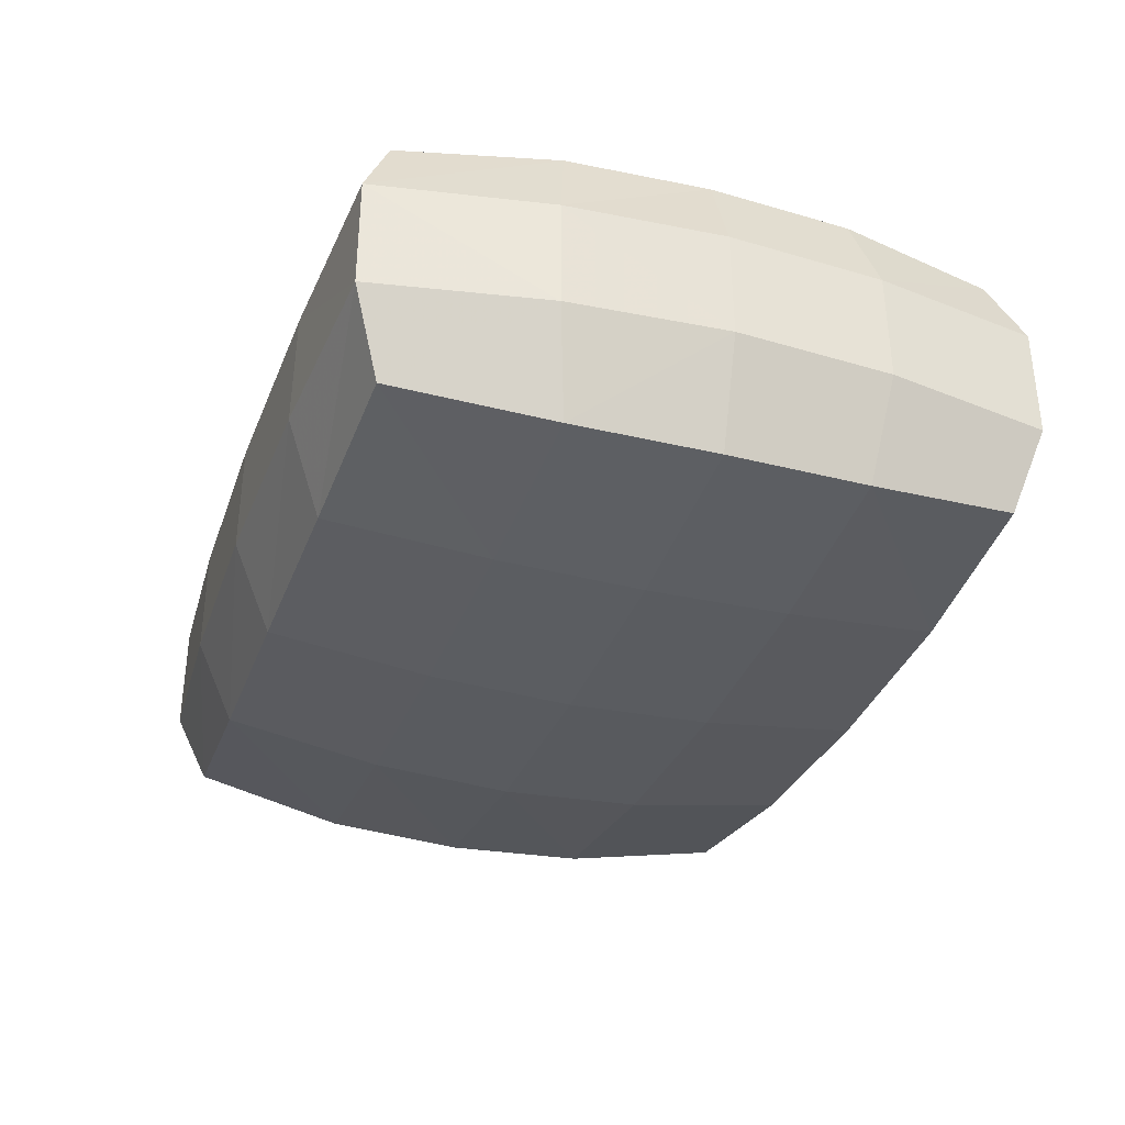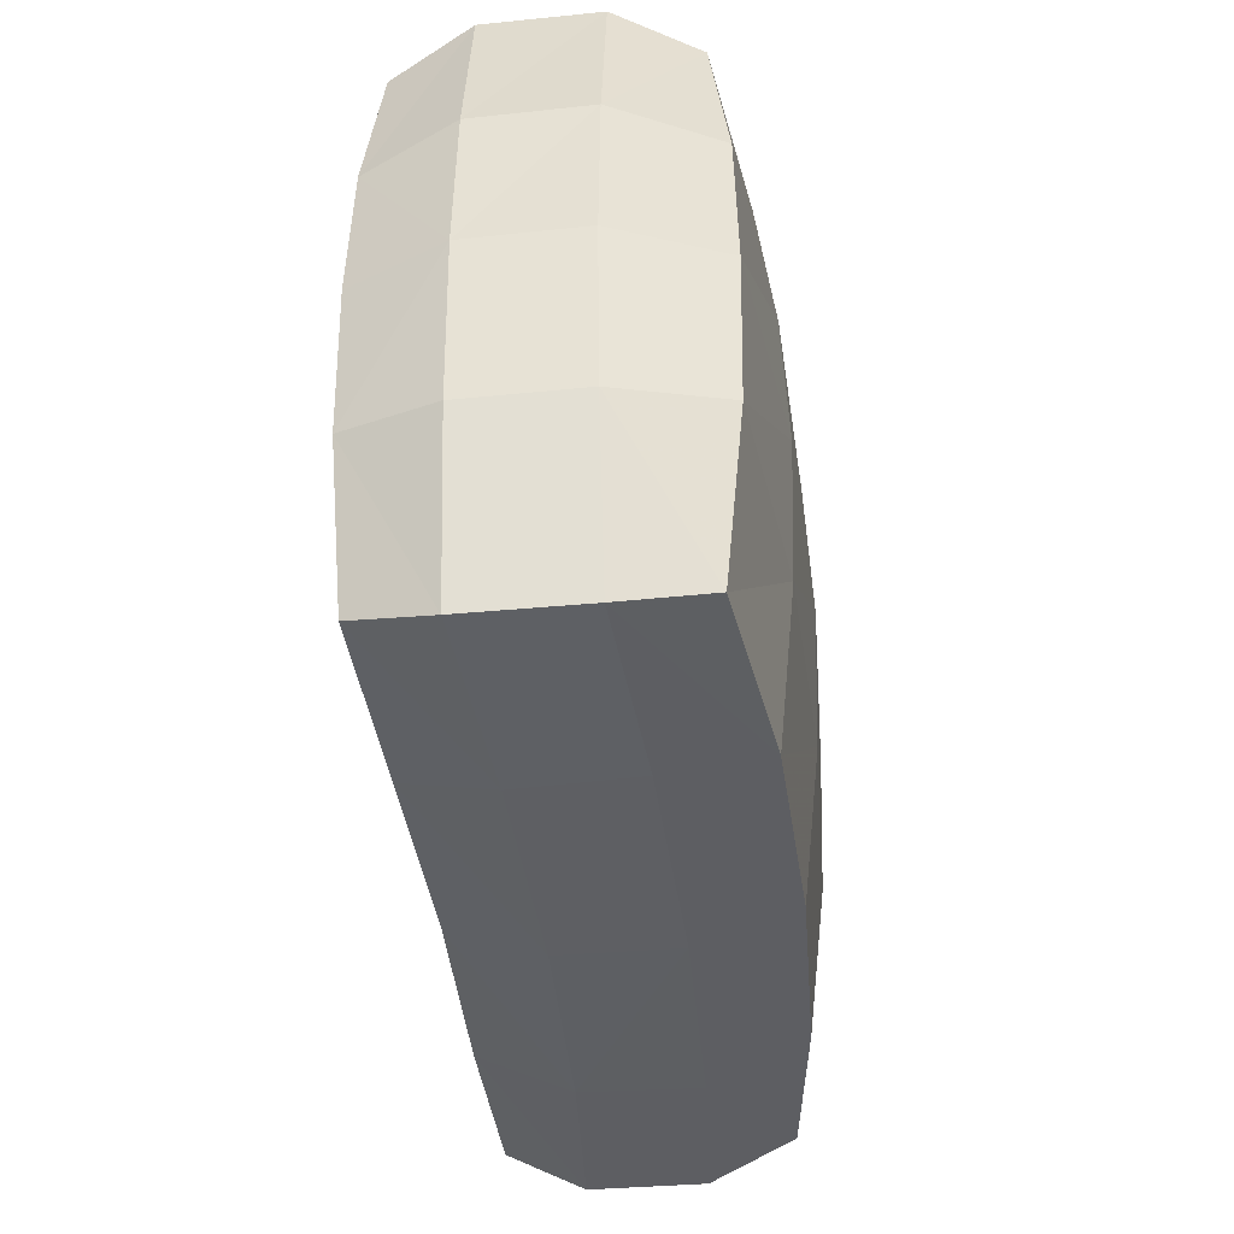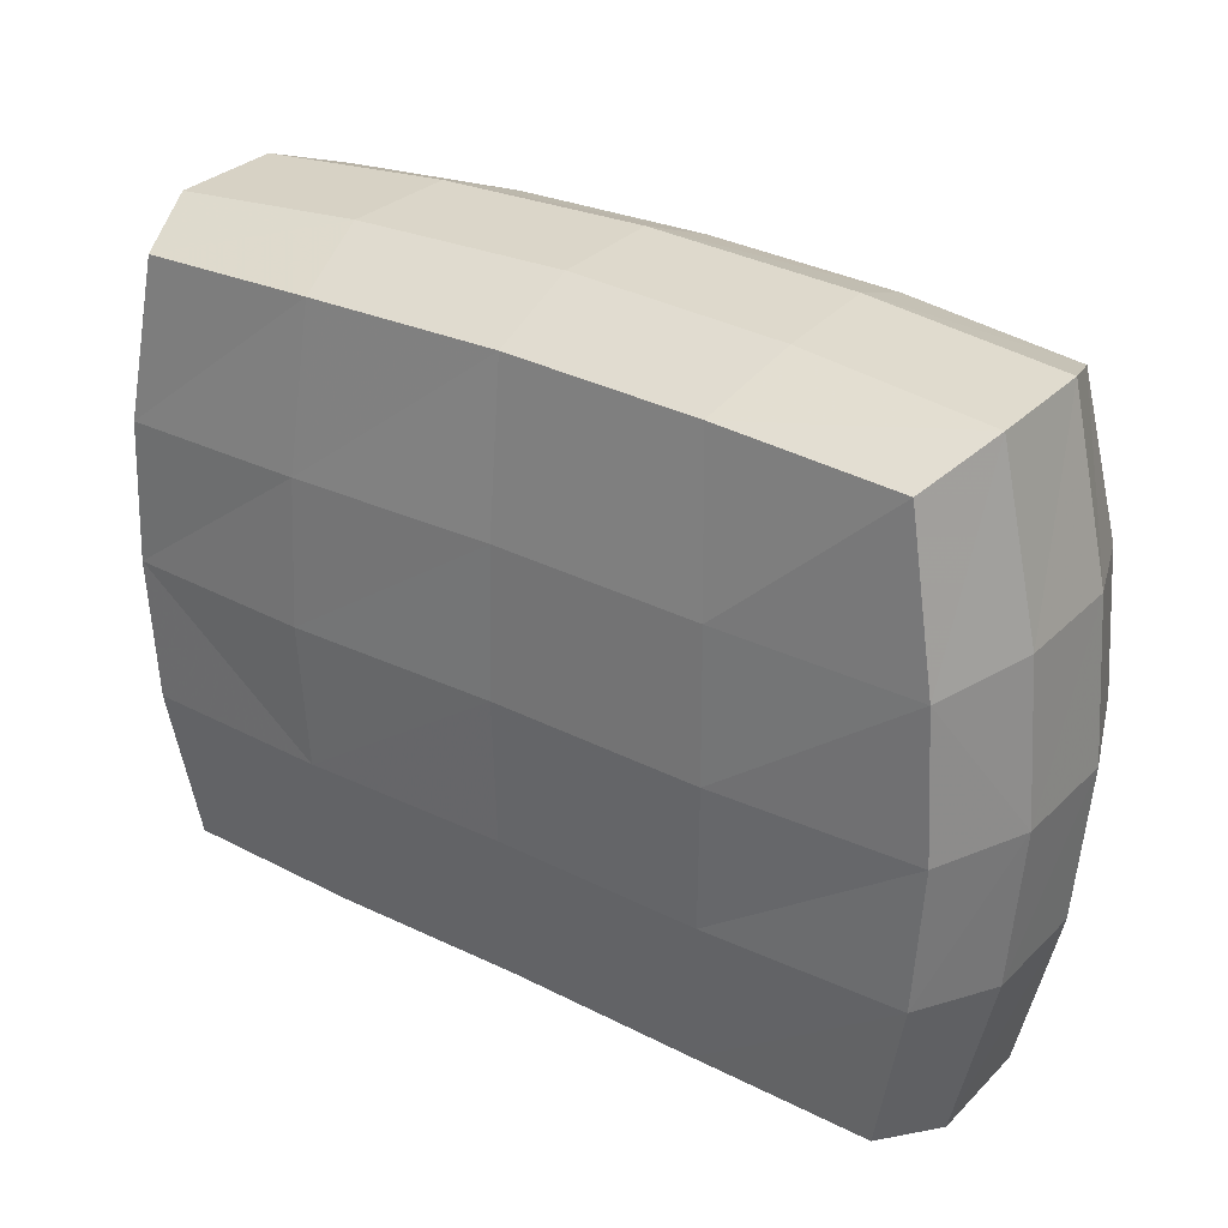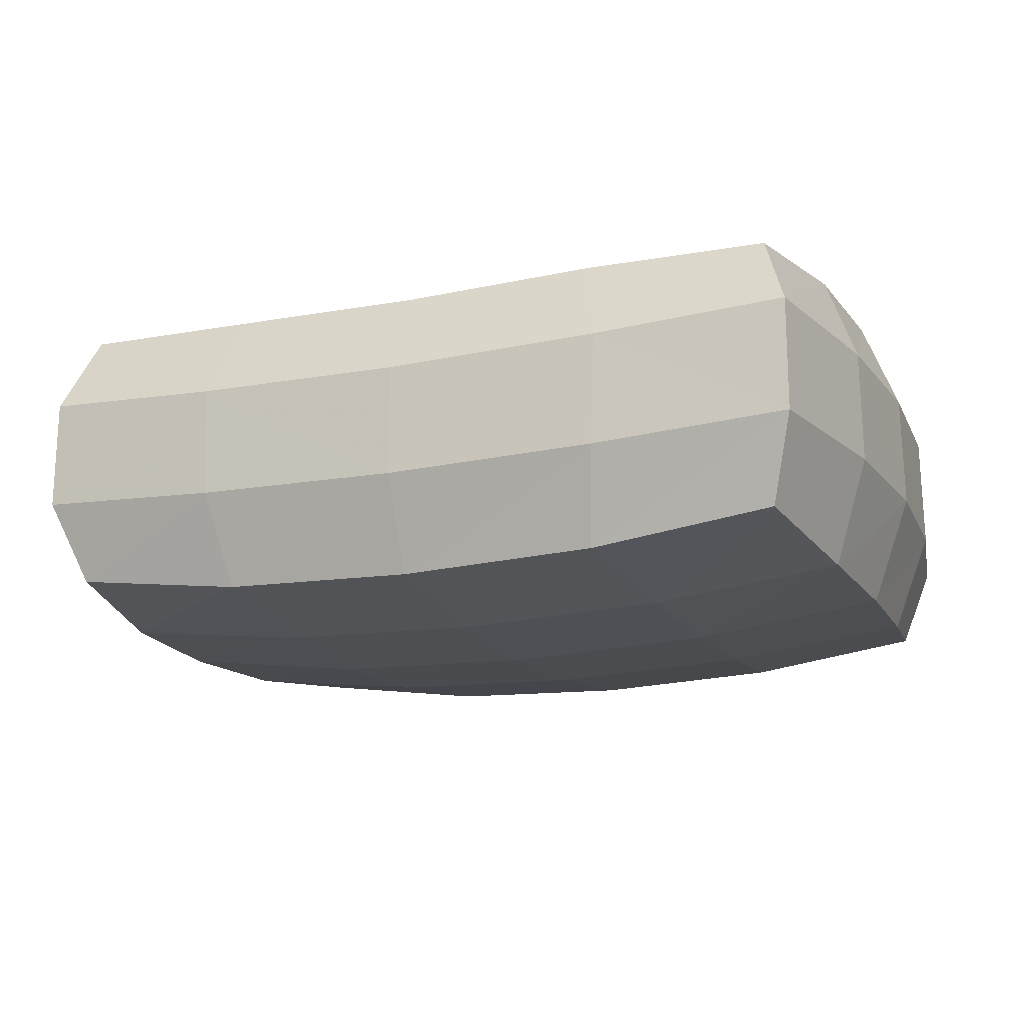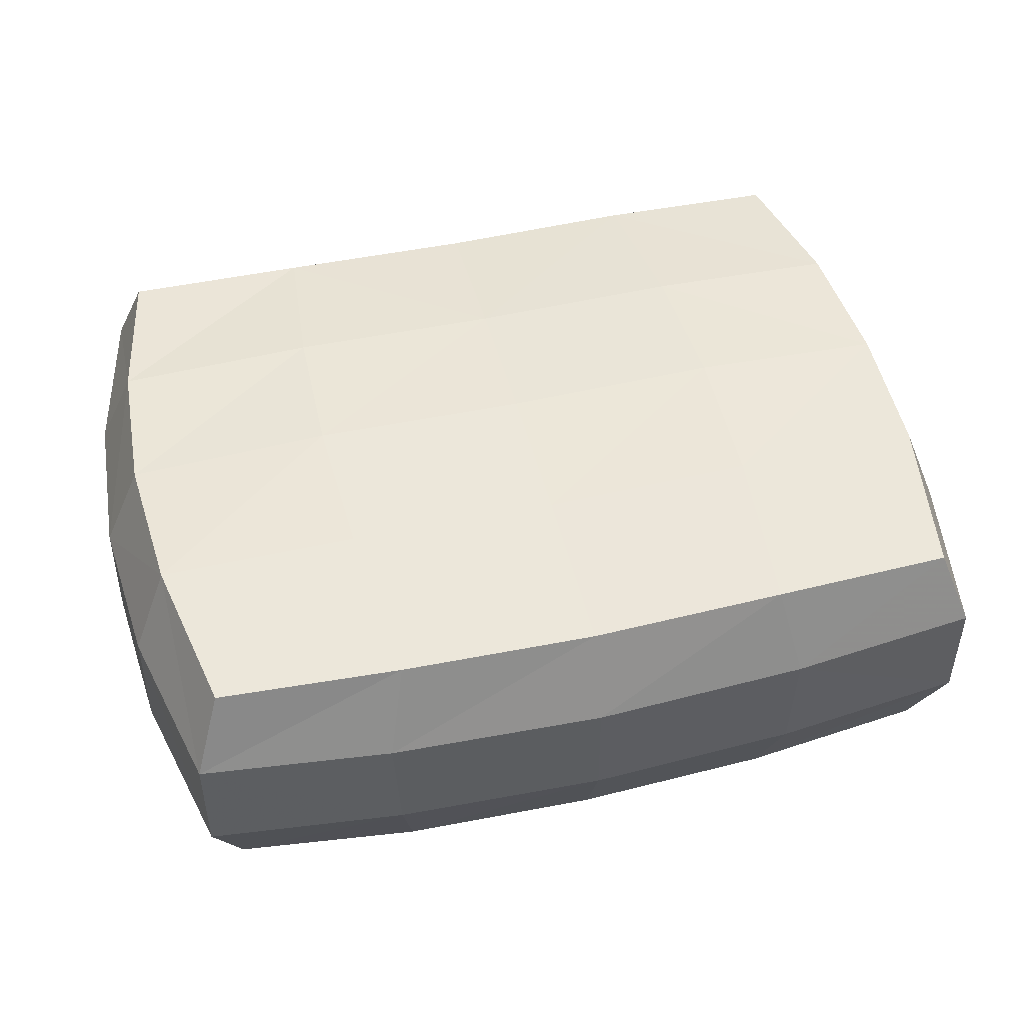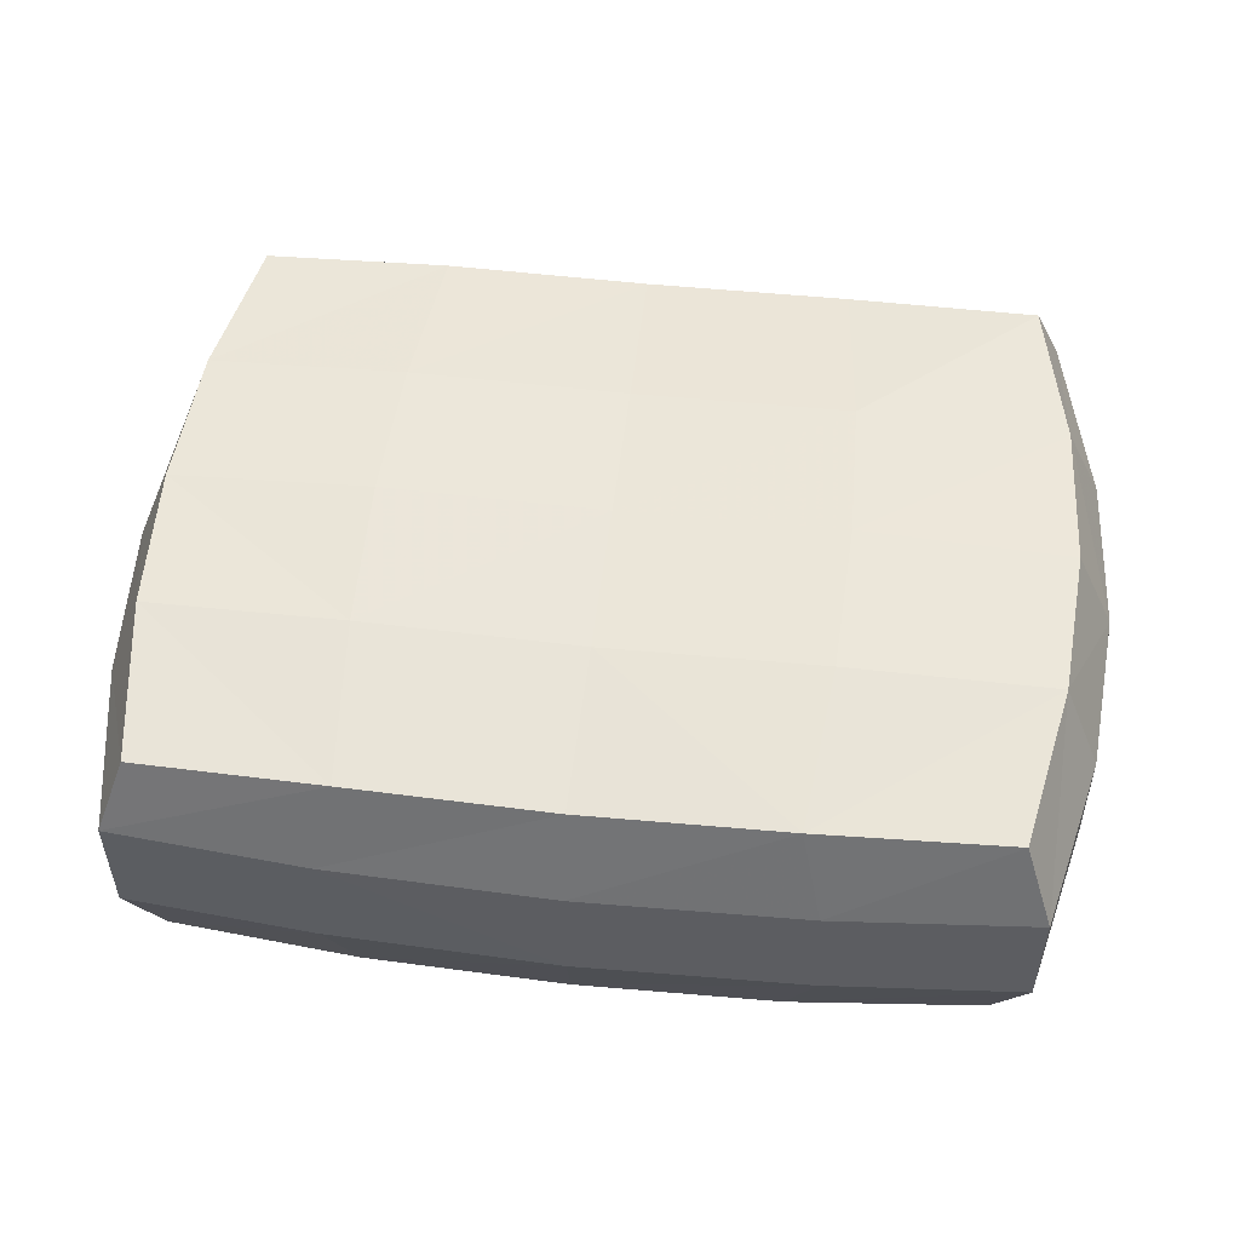
<metadata>
{"format":"obj","ext":"obj","renderer":"f3d","projection":"perspective","resolution":1024,"background":"white","views":[{"elev":-33.2,"azim":71.2,"up":"+Y"},{"elev":-40.7,"azim":-83.5,"up":"+Z"},{"elev":30.5,"azim":-144.5,"up":"+Z"},{"elev":-16.7,"azim":22.2,"up":"+Y"},{"elev":48.3,"azim":-14.1,"up":"+Y"},{"elev":53.1,"azim":-173.3,"up":"+Y"}]}
</metadata>
<code>
v -0.3487 -0.1268 0.2778
v 0.3487 -0.1287 0.2778
v -0.3487 0.124 0.2778
v 0.3487 0.1177 0.2778
v -0.3487 0.124 -0.2778
v 0.3487 0.1177 -0.2778
v -0.3487 -0.1268 -0.2778
v 0.3487 -0.1287 -0.2778
v -0.3852 0.1338 -0.001712
v 0.001521 -0.1562 -0.283
v 0.375 -0.15 -0.001712
v -0.3852 -0.147 -0.001713
v 0.001521 -0.1562 0.2857
v 0.001521 0.1143 0.2857
v 0.375 0.1338 -0.001711
v 0.001521 0.1143 -0.283
v -0.000863 0.1387 -0.001113
v -0.000865 -0.1775 -0.00111
v 0.1968 0.1422 -0.001283
v 0.1829 0.1185 0.2835
v 0.1829 -0.1499 0.2835
v 0.1969 -0.1709 -0.00128
v 0.1829 -0.1499 -0.2816
v 0.1829 0.1185 -0.2816
v -0.1986 0.1423 -0.001276
v -0.1799 0.1186 0.2836
v -0.1799 -0.15 0.2836
v -0.1986 -0.1709 -0.001273
v -0.1799 -0.15 -0.2816
v -0.1799 0.1186 -0.2816
v 0.1934 0.1365 -0.1363
v 0.3686 0.1326 -0.1345
v 0.3686 -0.1461 -0.1345
v 0.1934 -0.1657 -0.1363
v -0.000264 -0.1723 -0.137
v -0.194 -0.1658 -0.1363
v -0.3763 -0.1439 -0.1345
v -0.3763 0.1326 -0.1345
v -0.194 0.1365 -0.1363
v -0.000264 0.1328 -0.137
v 0.1935 0.1366 0.1337
v 0.3688 0.1327 0.1311
v 0.3688 -0.1463 0.1311
v 0.1935 -0.1659 0.1337
v -0.000313 -0.1724 0.1348
v -0.1942 -0.166 0.1338
v -0.3766 -0.1441 0.1311
v -0.3766 0.1327 0.1311
v -0.1942 0.1367 0.1338
v -0.000313 0.1329 0.1348
v 0.000246 0.03391 0.3207
v 0.000733 -0.06947 0.3217
v -0.1992 0.03929 0.3162
v -0.1941 -0.06424 0.3173
v 0.372 0.05118 0.3046
v 0.3723 -0.0523 0.3049
v 0.1996 0.03941 0.3159
v 0.1955 -0.06448 0.317
v 0.000251 -0.06943 -0.3131
v 0.00025 0.03397 -0.3123
v -0.2044 -0.06426 -0.3098
v -0.1997 0.03902 -0.3095
v 0.3723 -0.05204 -0.3025
v 0.3719 0.05143 -0.3021
v 0.205 -0.06427 -0.3097
v 0.2002 0.03901 -0.3094
v 0.4084 0.05136 -0.001283
v 0.4104 -0.05196 -0.001257
v 0.3998 0.05134 0.1439
v 0.4014 -0.05201 0.1446
v 0.3994 0.05135 -0.1465
v 0.401 -0.05201 -0.1471
v -0.4221 0.05128 -0.001287
v -0.4239 -0.05205 -0.001267
v -0.4121 -0.05201 -0.147
v -0.4106 0.05135 -0.1465
v -0.3752 0.05153 0.3045
v -0.3758 -0.05193 0.305
v -0.4127 -0.05201 0.1445
v -0.4112 0.05134 0.1439
v -0.3752 0.05159 -0.302
v -0.3758 -0.05187 -0.3026
f 49 50 17 25
f 41 42 15 19
f 24 31 32 6
f 30 39 40 16
f 29 10 35 36
f 23 8 33 34
f 22 11 43 44
f 28 18 45 46
f 50 41 19 17
f 18 22 44 45
f 10 23 34 35
f 40 31 24 16
f 48 49 25 9
f 12 28 46 47
f 7 29 36 37
f 38 39 30 5
f 31 19 15 32
f 34 33 11 22
f 35 34 22 18
f 36 35 18 28
f 37 36 28 12
f 9 25 39 38
f 40 39 25 17
f 17 19 31 40
f 20 4 42 41
f 44 43 2 21
f 45 44 21 13
f 46 45 13 27
f 47 46 27 1
f 3 26 49 48
f 26 14 50 49
f 14 20 41 50
f 51 52 58 57
f 52 51 53 54
f 54 53 77 78
f 55 56 70 69
f 56 55 57 58
f 59 60 66 65
f 60 59 61 62
f 62 61 82 81
f 63 64 71 72
f 64 63 65 66
f 67 68 72 71
f 68 67 69 70
f 73 74 79 80
f 74 73 76 75
f 75 76 81 82
f 78 77 80 79
f 27 13 52 54
f 21 2 56 58
f 57 55 4 20
f 53 51 14 26
f 30 16 60 62
f 24 6 64 66
f 65 63 8 23
f 61 59 10 29
f 43 11 68 70
f 33 8 63 72
f 71 64 6 32
f 69 67 15 42
f 7 37 75 82
f 12 47 79 74
f 73 80 48 9
f 81 76 38 5
f 51 57 20 14
f 13 21 58 52
f 59 65 23 10
f 16 24 66 60
f 77 53 26 3
f 1 27 54 78
f 82 61 29 7
f 5 30 62 81
f 67 71 32 15
f 11 33 72 68
f 75 37 12 74
f 38 76 73 9
f 55 69 42 4
f 2 43 70 56
f 79 47 1 78
f 48 80 77 3

</code>
